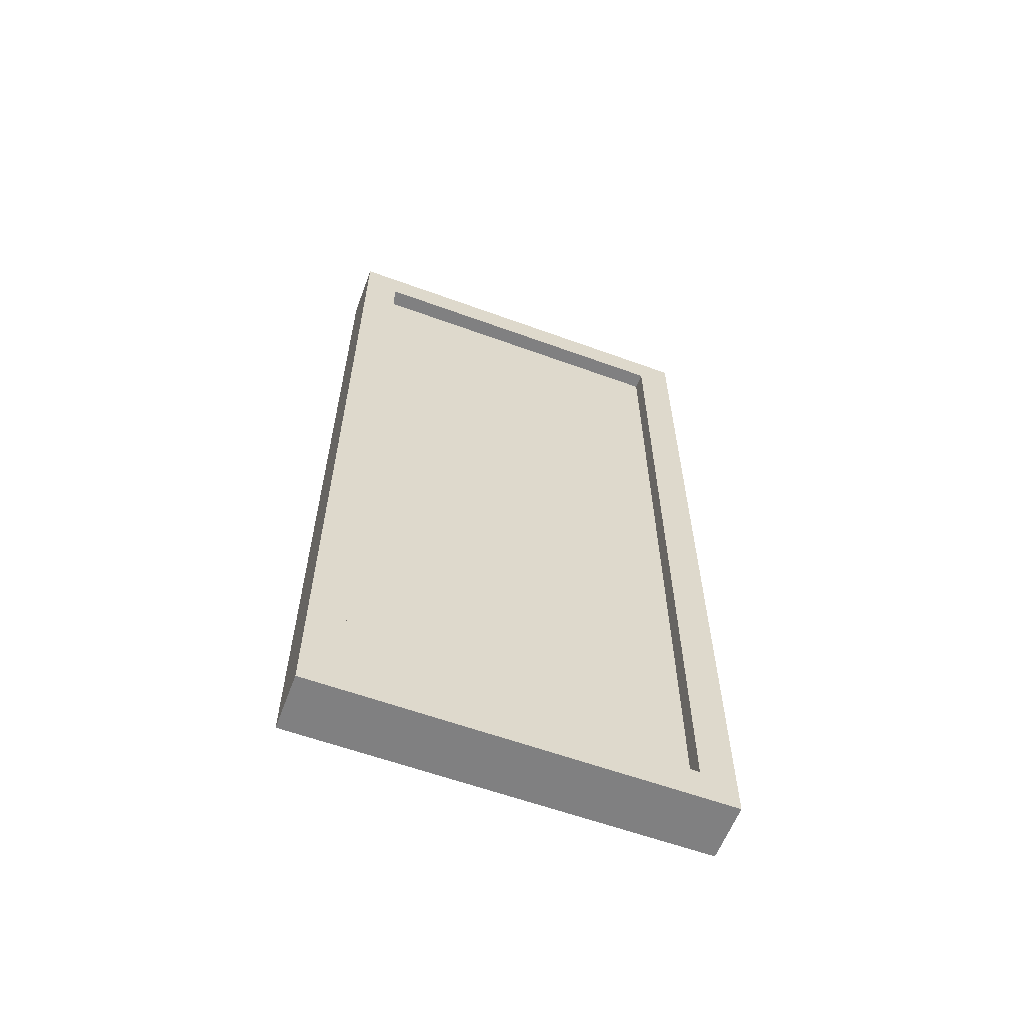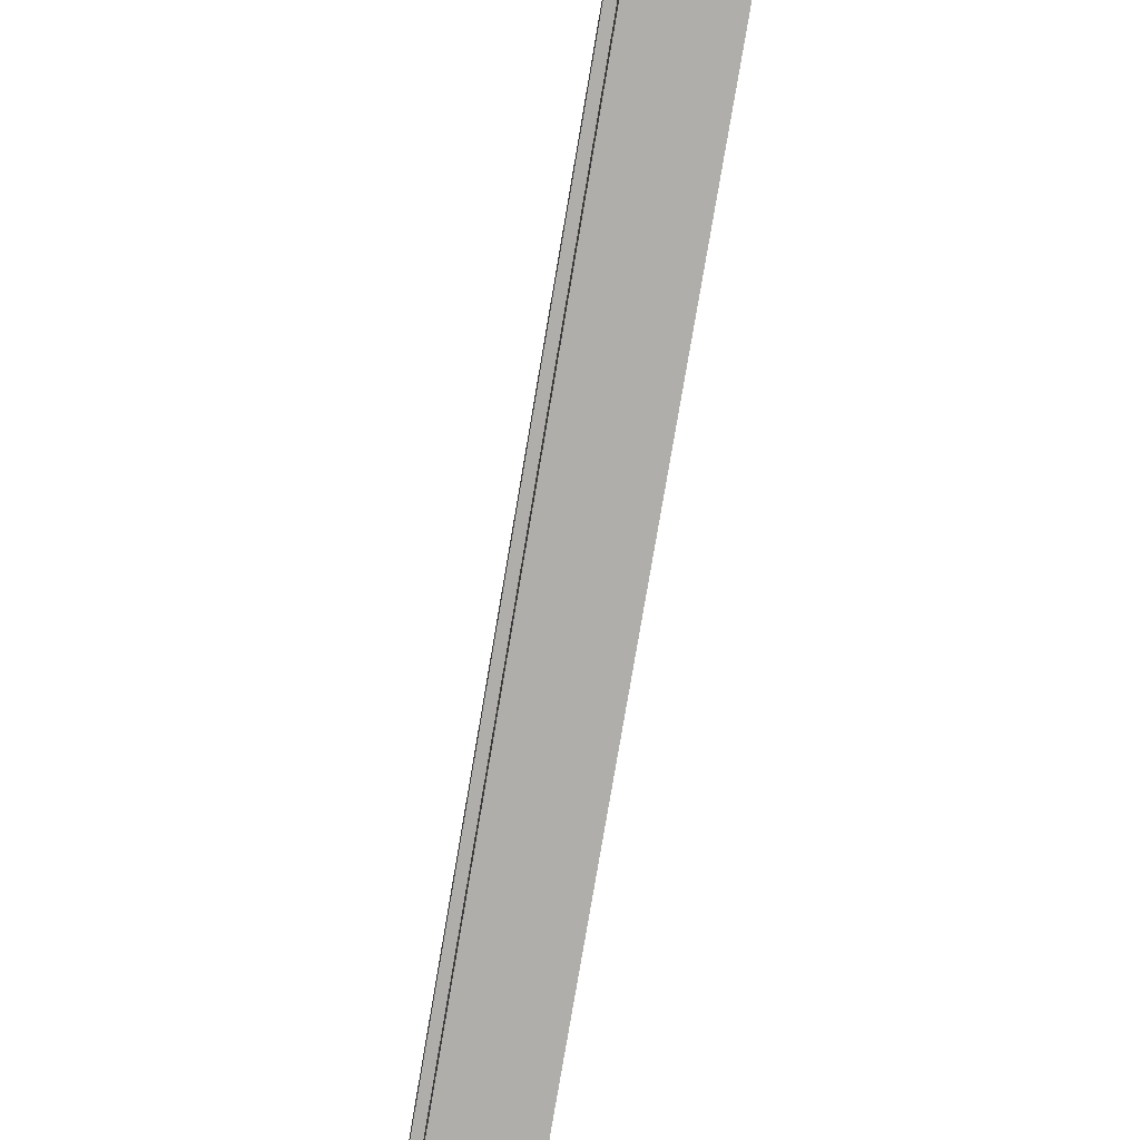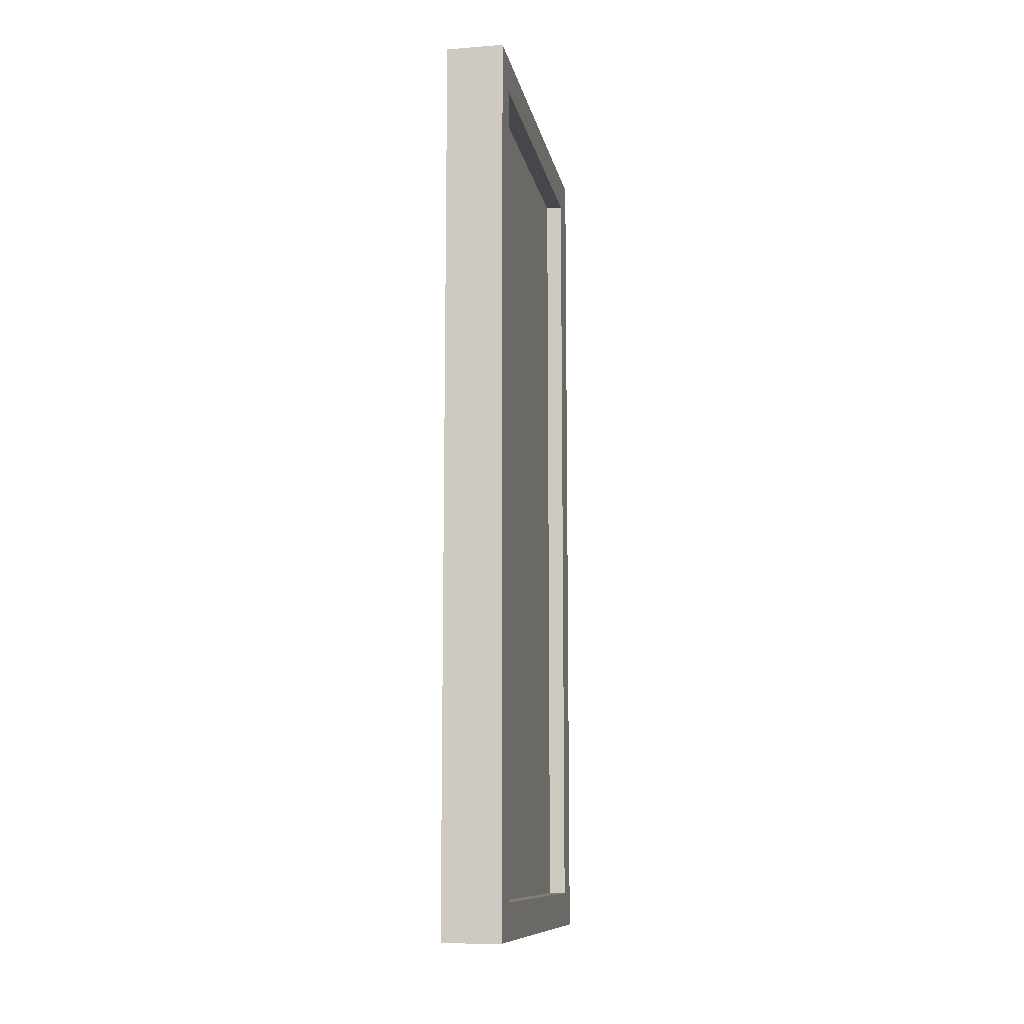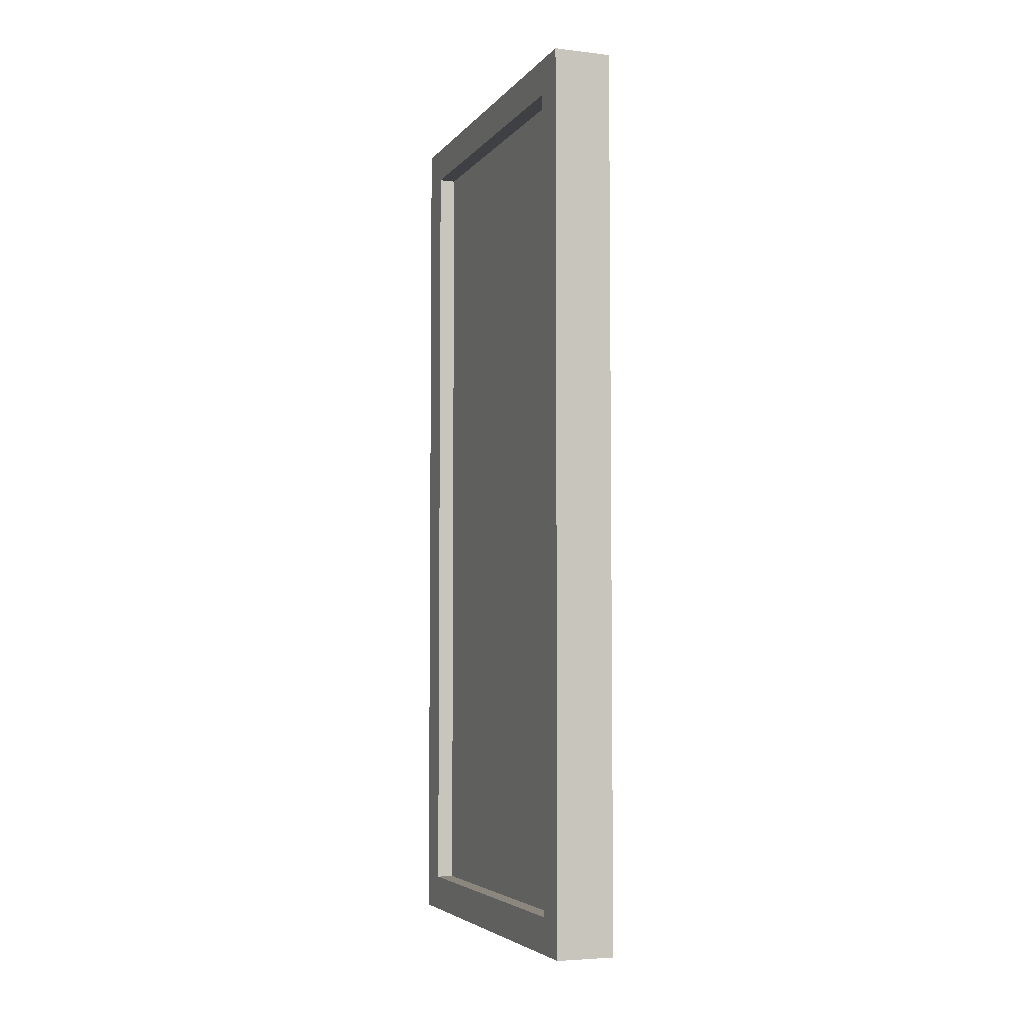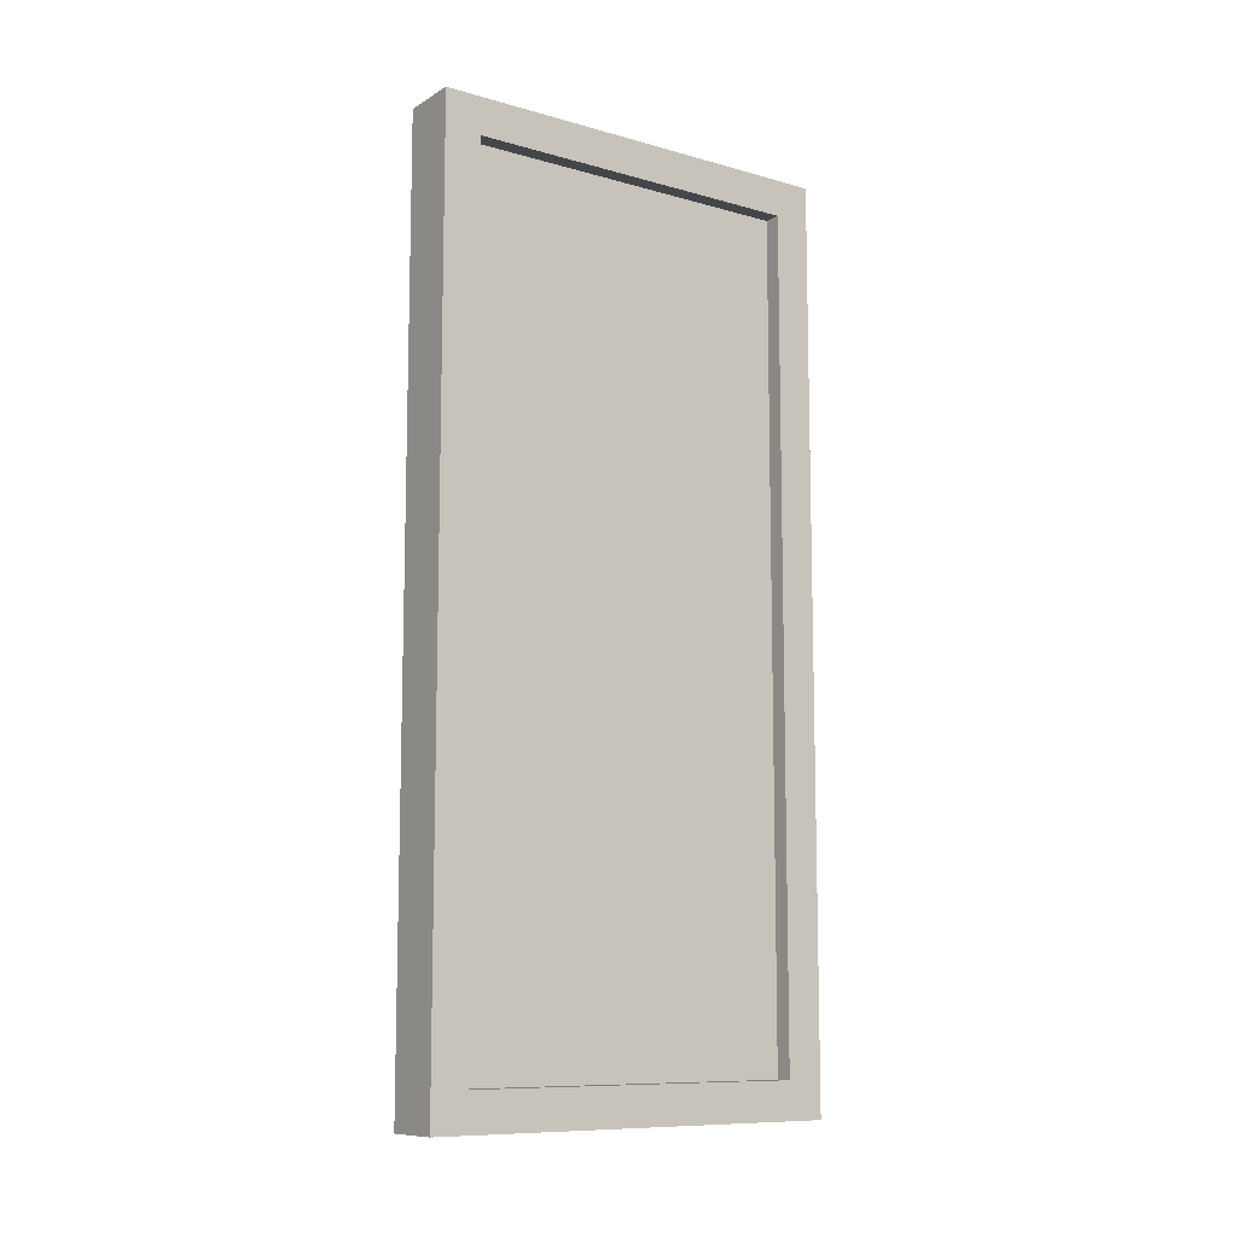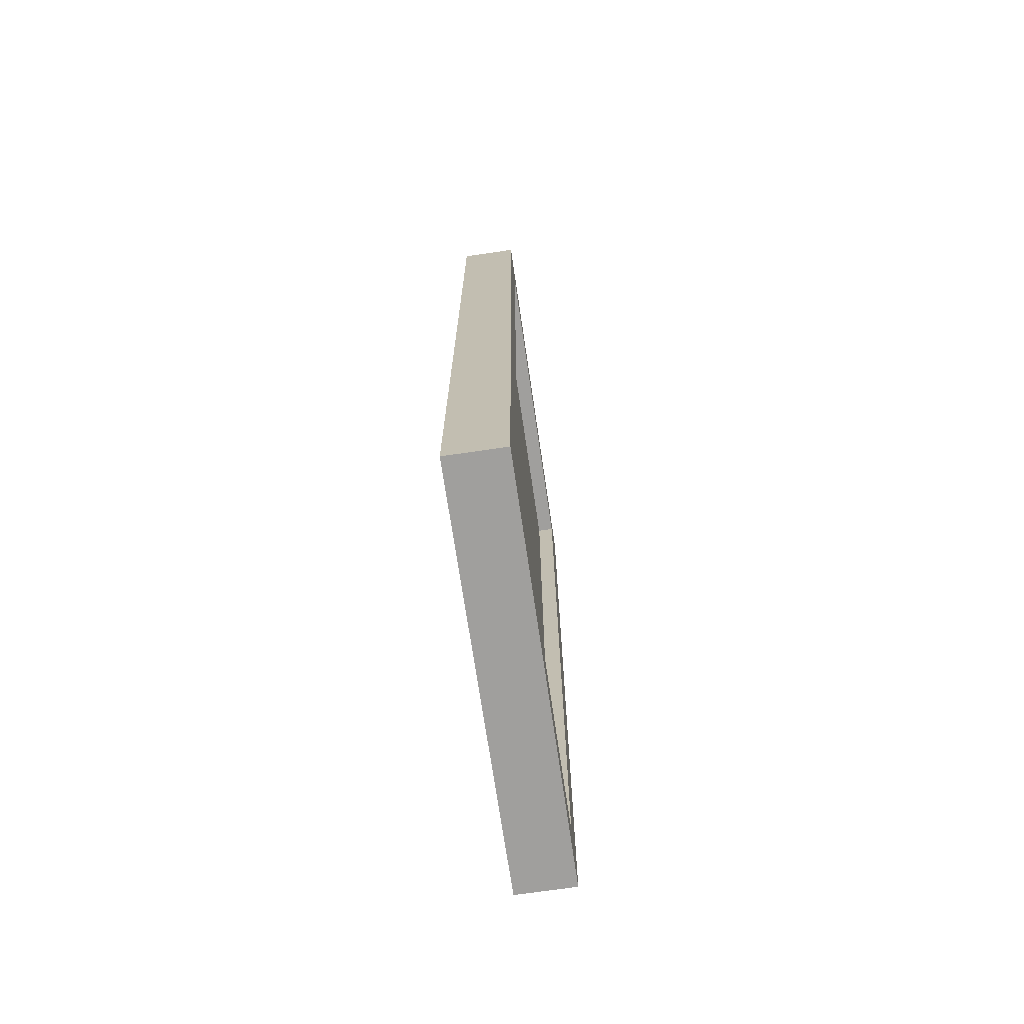
<metadata>
{"format":"obj","ext":"obj","renderer":"f3d","projection":"perspective","resolution":1024,"background":"white","views":[{"elev":-60.0,"azim":-110.5,"up":"+Y"},{"elev":-77.8,"azim":-9.6,"up":"+Z"},{"elev":-10.8,"azim":-169.3,"up":"+Y"},{"elev":-4.8,"azim":159.9,"up":"+Y"},{"elev":-10.1,"azim":54.7,"up":"+Y"},{"elev":-71.3,"azim":-171.6,"up":"+Y"}]}
</metadata>
<code>
g TSP_House_Wall_Short_01B_Window
v -0.06 0.925 -0.775
v -0.06 -0.925 -0.775
v 0.06 -0.925 -0.775
v 0.06 0.925 -0.775
v -0.06 0.925 0.075
v 0.06 0.925 0.075
v 0.06 -0.925 0.075
v -0.06 -0.925 0.075
v 0.06 0.925 0.075
v -0.06 0.925 0.075
v -0.06 0.925 -0.775
v 0.06 0.925 -0.775
v 0.06 -0.925 0.075
v 0.06 -0.925 -0.775
v -0.06 -0.925 -0.775
v -0.06 -0.925 0.075
v -0.06 -0.85 -0.7
v 0.06 -0.85 -0.7
v 0.06 -0.85 -5.96e-08
v -0.06 -0.85 -5.96e-08
v -0.06 0.85 -5.96e-08
v -0.06 -0.85 -5.96e-08
v 0.06 -0.85 -5.96e-08
v 0.06 0.85 -5.96e-08
v 0.06 -0.85 -5.96e-08
v 0.06 -0.925 0.075
v 0.06 0.925 0.075
v 0.06 0.85 -5.96e-08
v 0.06 0.85 -0.7
v 0.06 0.925 -0.775
v 0.06 -0.925 -0.775
v 0.06 -0.85 -0.7
v 0.06 0.85 -5.96e-08
v 0.06 0.925 0.075
v 0.06 0.925 -0.775
v 0.06 0.85 -0.7
v 0.06 -0.85 -0.7
v 0.06 -0.925 -0.775
v 0.06 -0.925 0.075
v 0.06 -0.85 -5.96e-08
v -0.06 0.85 -0.7
v 0.06 0.85 -0.7
v 0.06 -0.85 -0.7
v -0.06 -0.85 -0.7
v -0.06 0.85 -0.7
v -0.06 0.85 -5.96e-08
v 0.06 0.85 -5.96e-08
v 0.06 0.85 -0.7
v -0.06 -0.85 -0.7
v -0.06 0.925 -0.775
v -0.06 0.85 -0.7
v -0.06 -0.925 -0.775
v -0.06 0.925 0.075
v -0.06 -0.85 -5.96e-08
v -0.06 0.85 -5.96e-08
v -0.06 -0.925 0.075
v -0.025 0.85 -5.96e-08
v -0.025 -0.85 -5.96e-08
v -0.025 -0.85 -0.7
v -0.025 0.85 -0.7
v 0.025 0.85 -5.96e-08
v 0.025 0.85 -0.7
v 0.025 -0.85 -0.7
v 0.025 -0.85 -5.96e-08
g TSP_House_Wall_Short_01B_Window_0
f 3 2 1
f 4 3 1
f 7 6 5
f 8 7 5
f 11 10 9
f 12 11 9
f 15 14 13
f 16 15 13
f 19 18 17
f 20 19 17
f 23 22 21
f 24 23 21
f 27 26 25
f 28 27 25
f 31 30 29
f 32 31 29
f 35 34 33
f 36 35 33
f 39 38 37
f 40 39 37
f 43 42 41
f 44 43 41
f 47 46 45
f 48 47 45
f 51 50 49
f 50 52 49
f 53 50 51
f 49 52 54
f 55 53 51
f 52 56 54
f 56 53 55
f 54 56 55
g TSP_House_Wall_Short_01B_Window_1
f 59 58 57
f 60 59 57
f 63 62 61
f 64 63 61

</code>
